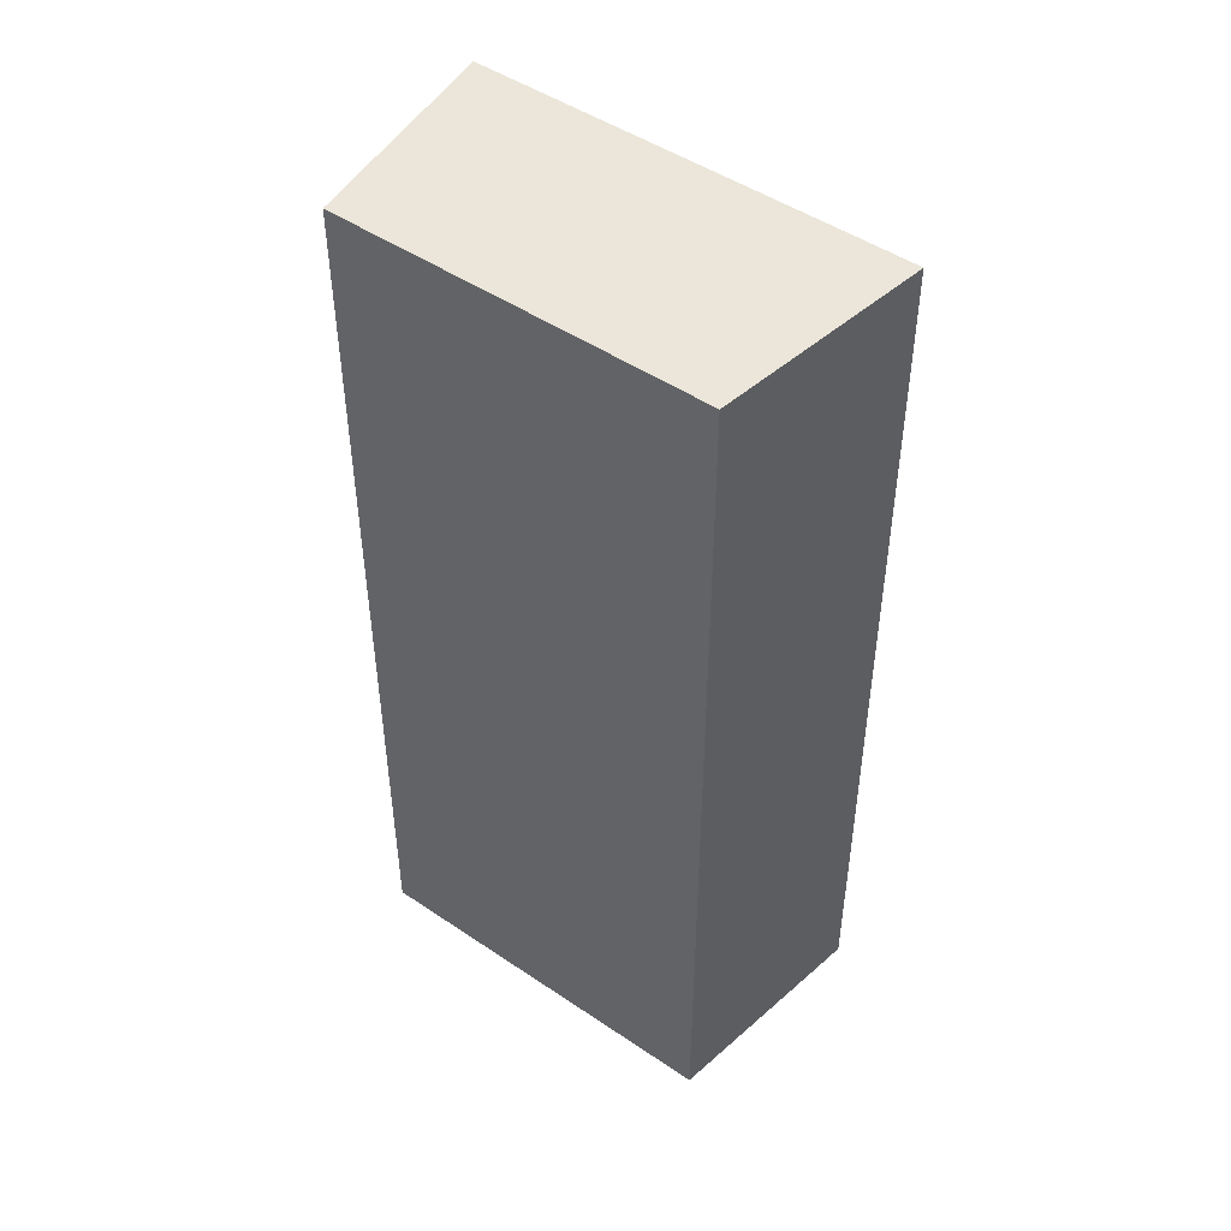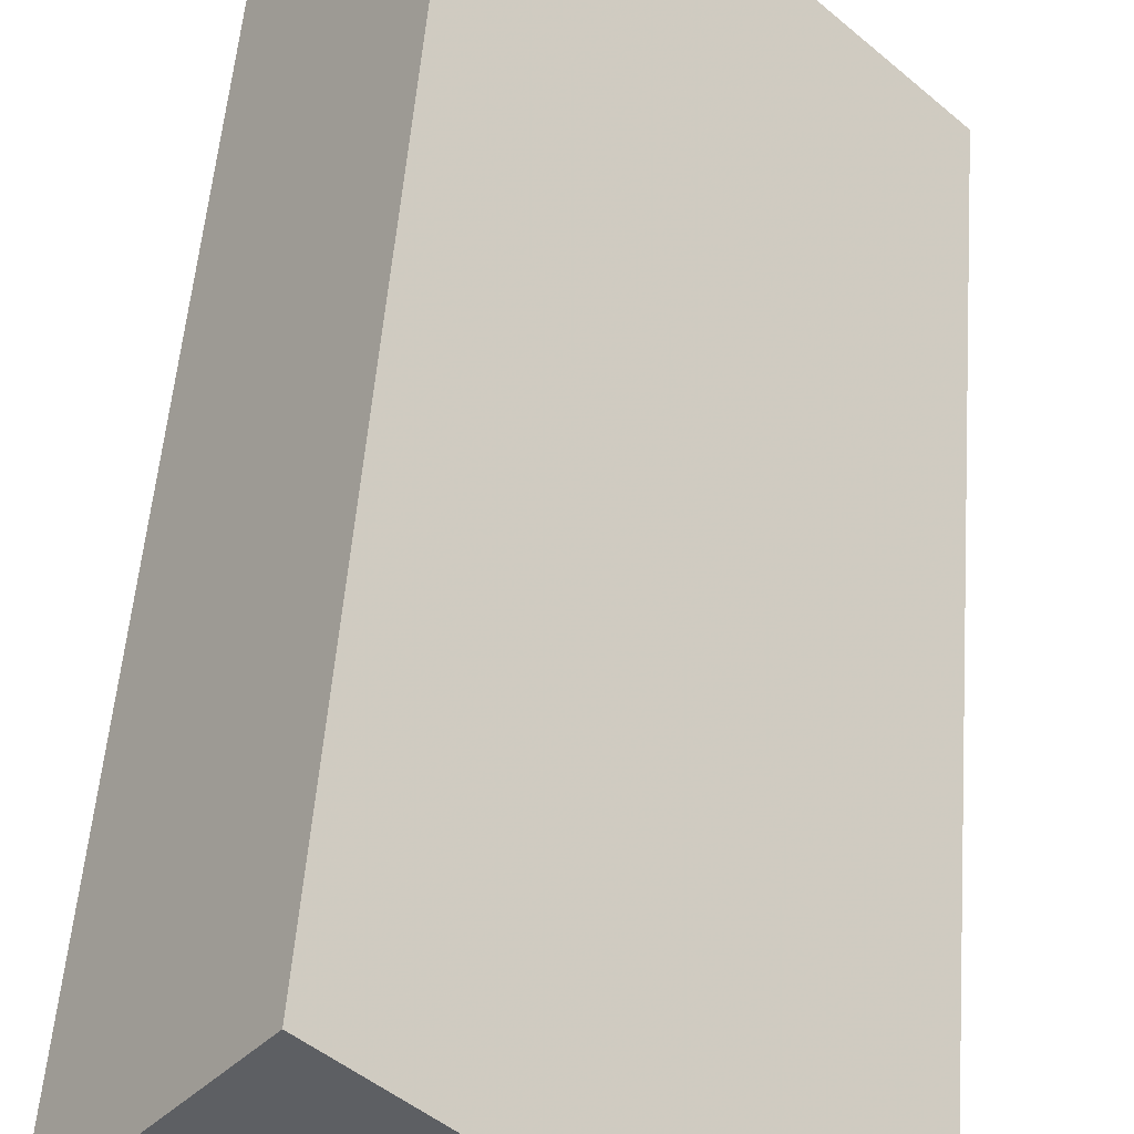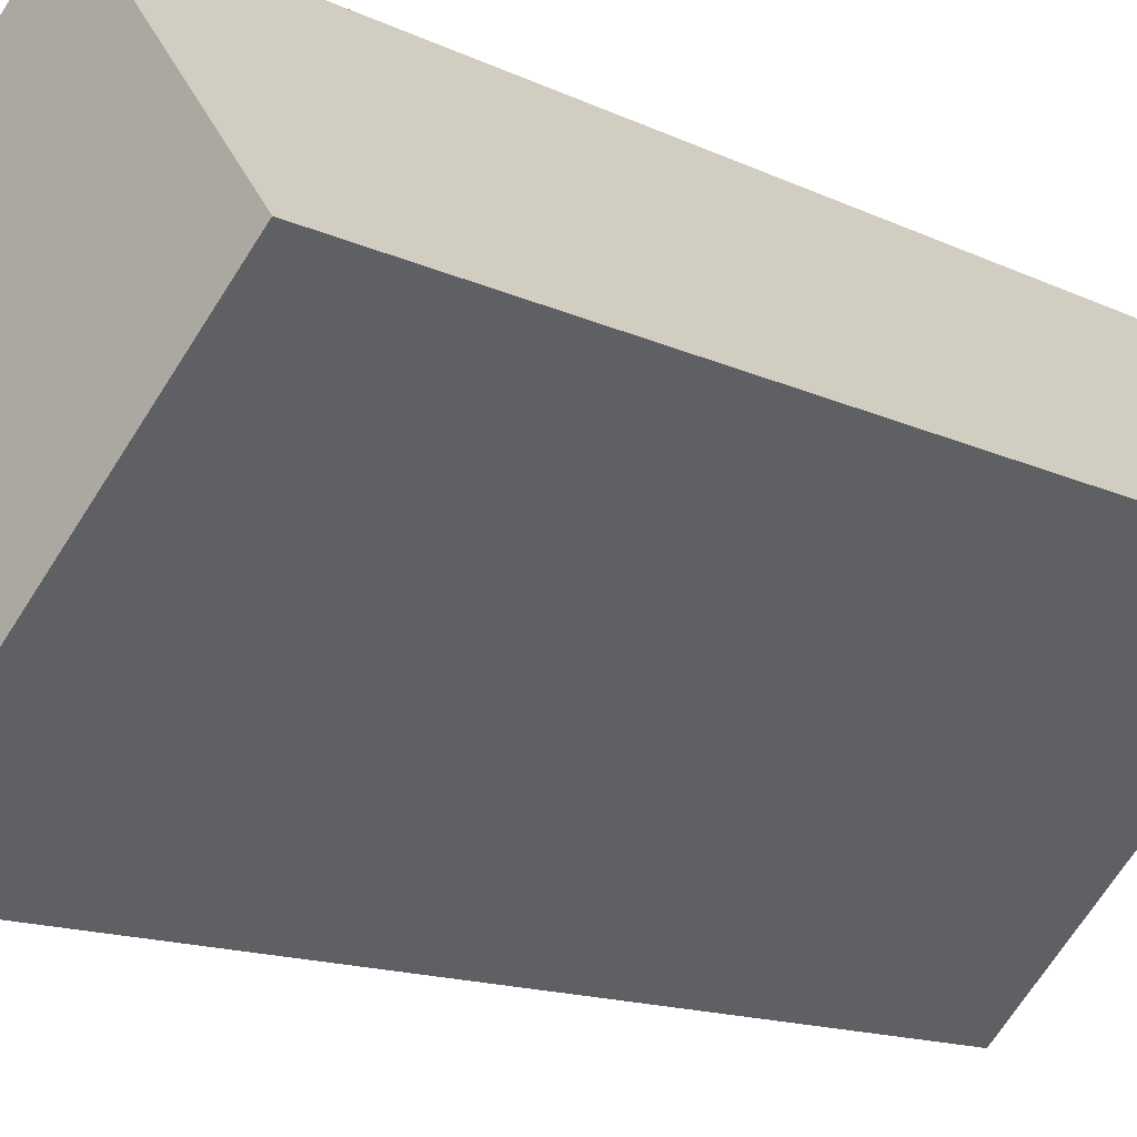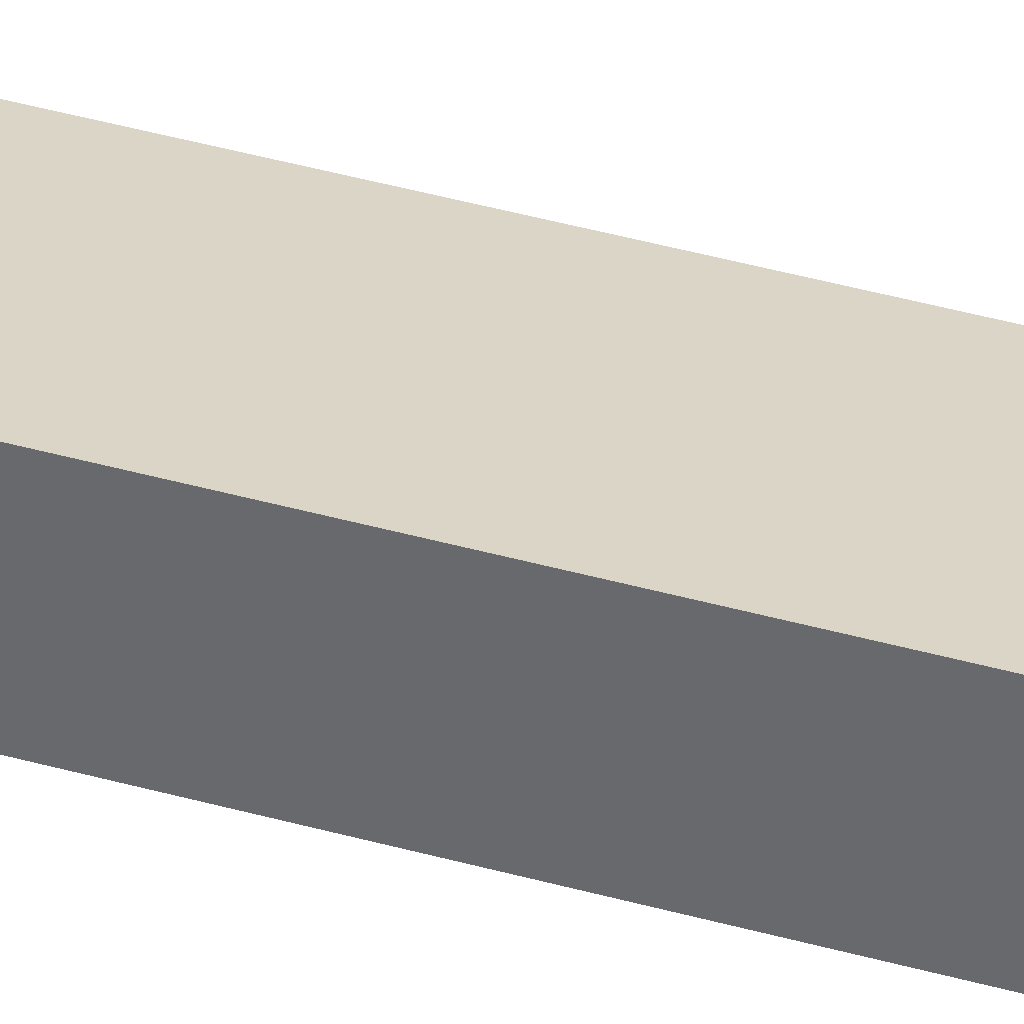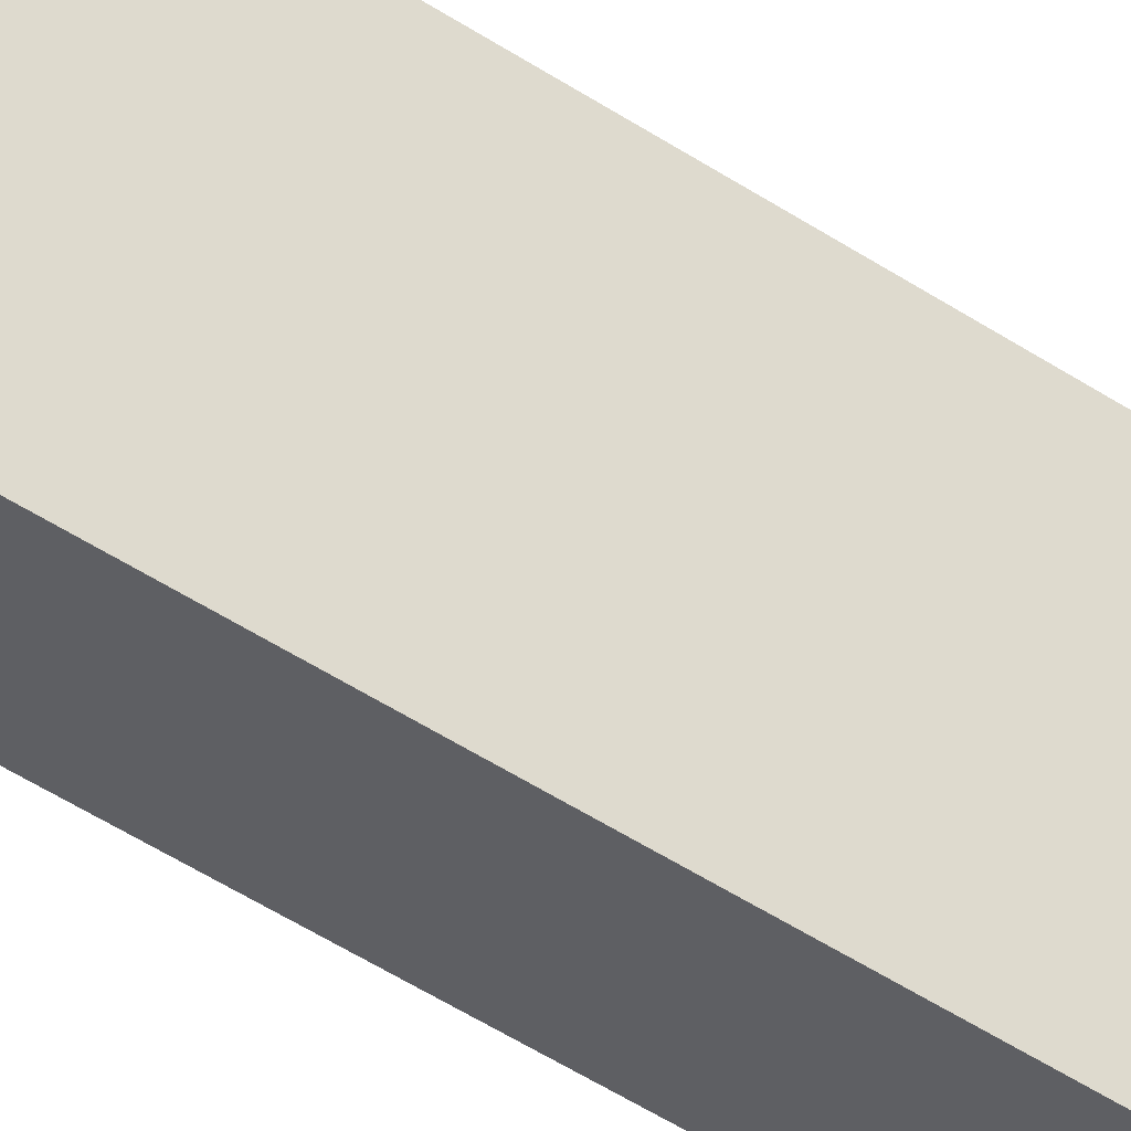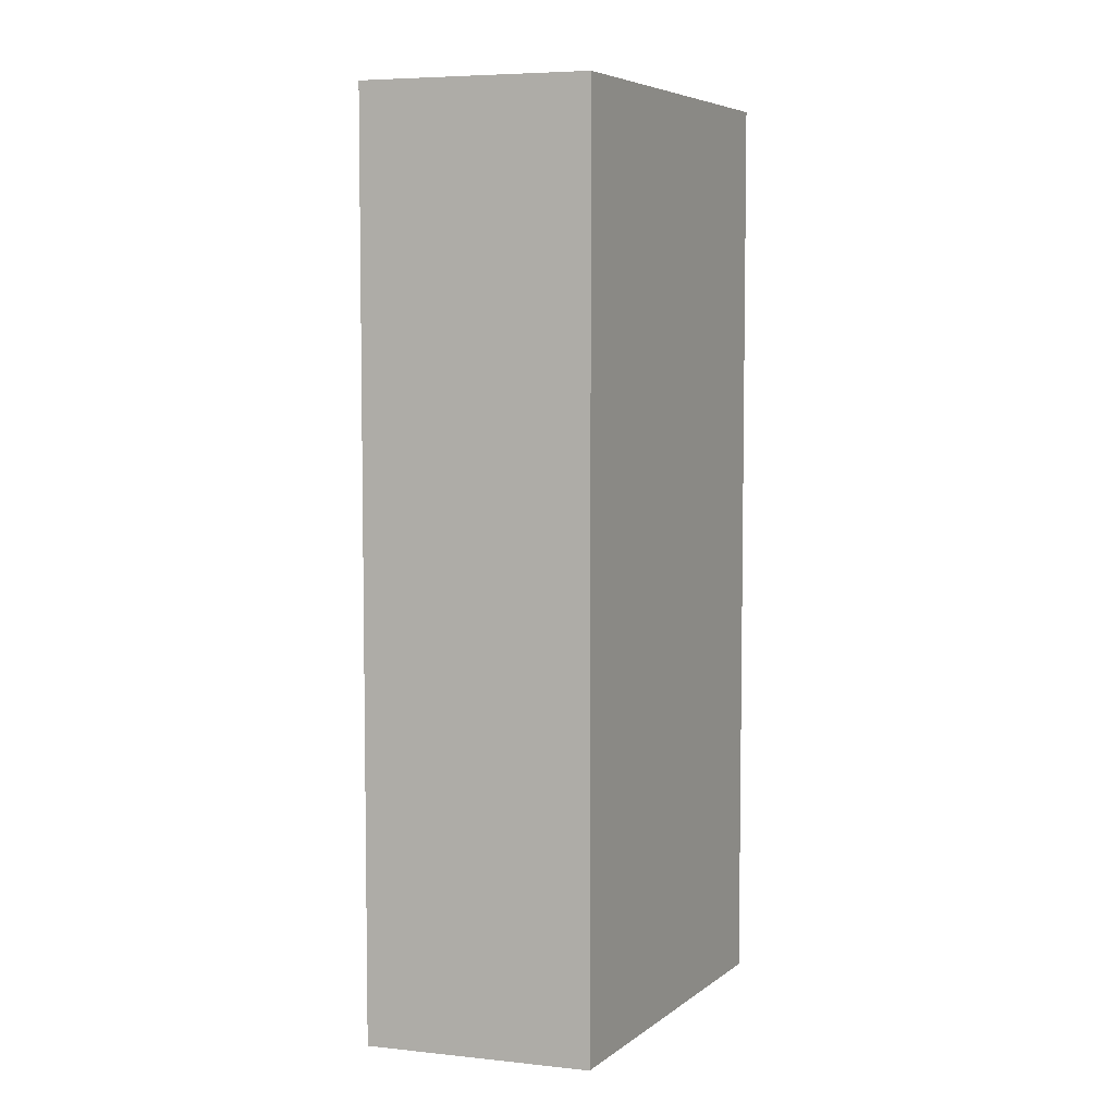
<metadata>
{"format":"obj","ext":"obj","renderer":"f3d","projection":"perspective","resolution":1024,"background":"white","views":[{"elev":47.9,"azim":-7.7,"up":"+Z"},{"elev":49.8,"azim":4.2,"up":"+Y"},{"elev":-12.5,"azim":-139.6,"up":"+Y"},{"elev":73.4,"azim":-76.7,"up":"+Y"},{"elev":-72.0,"azim":-120.3,"up":"+Y"},{"elev":5.8,"azim":-108.7,"up":"+Z"}]}
</metadata>
<code>
o 4464
v 2176 1872 9.393
v 2177 1872 9.393
v 2176 1872 9.393
v 2176 1872 9.598
v 2177 1872 9.598
v 2177 1872 9.598
v 2176 1872 9.393
v 2176 1872 9.393
v 2176 1872 9.393
v 2176 1872 9.598
v 2176 1872 9.393
v 2176 1872 9.598
v 2176 1872 9.598
v 2177 1872 9.598
v 2176 1872 9.598
v 2176 1872 9.598
v 2176 1872 9.393
v 2176 1872 9.598
v 2176 1872 9.393
v 2176 1872 9.598
v 2176 1872 9.598
v 2177 1872 9.393
v 2177 1872 9.598
v 2176 1872 9.598
v 2176 1872 9.393
v 2176 1872 9.393
v 2176 1872 9.598
v 2176 1872 9.393
v 2177 1872 9.393
f 1 2 3
f 1 4 5
f 6 2 7
f 8 9 7
f 10 7 11
f 12 13 14
f 14 15 16
f 17 15 18
f 19 20 21
f 22 23 20
f 24 25 26
f 27 28 29

</code>
